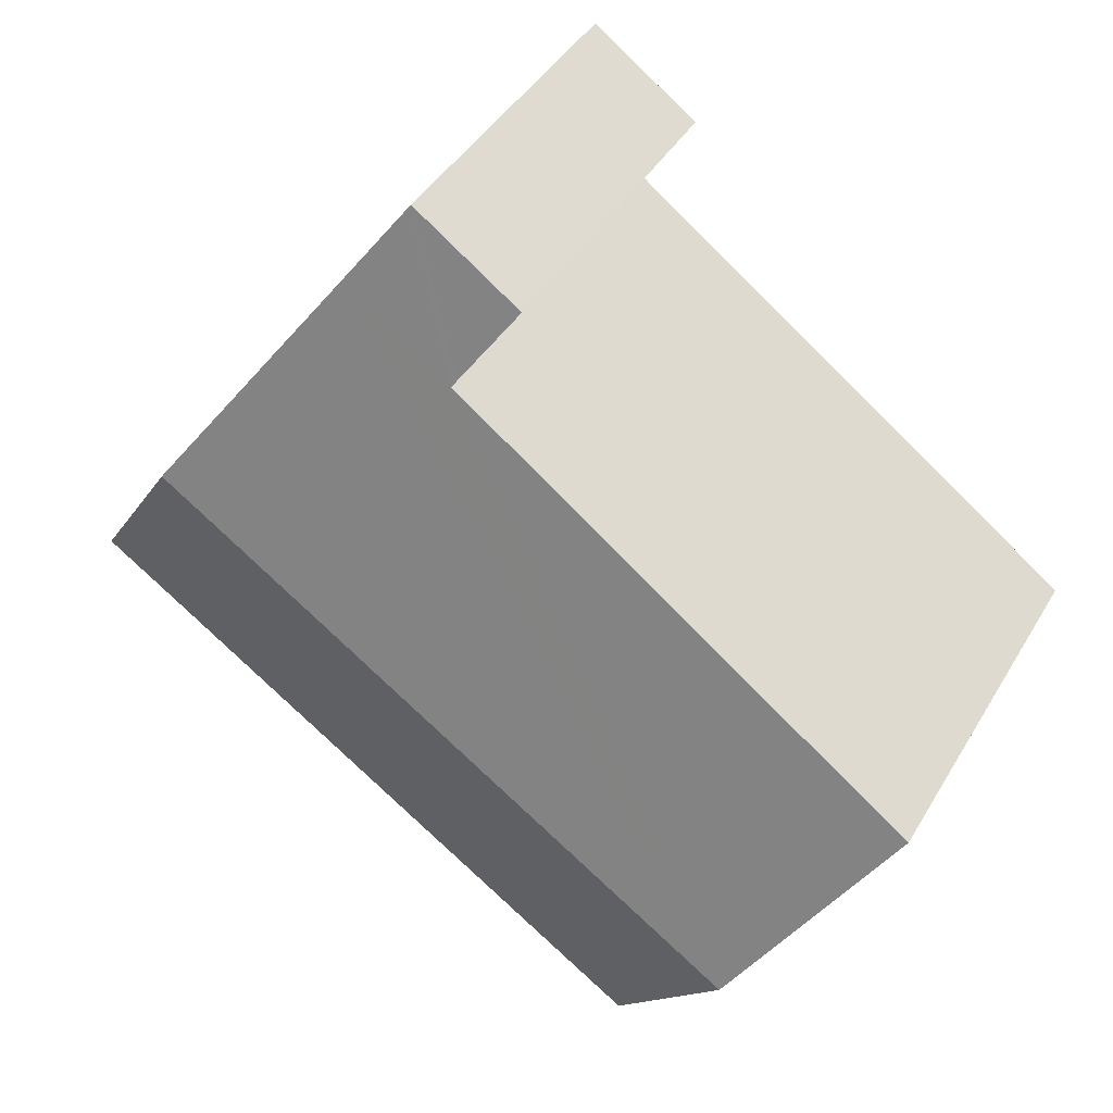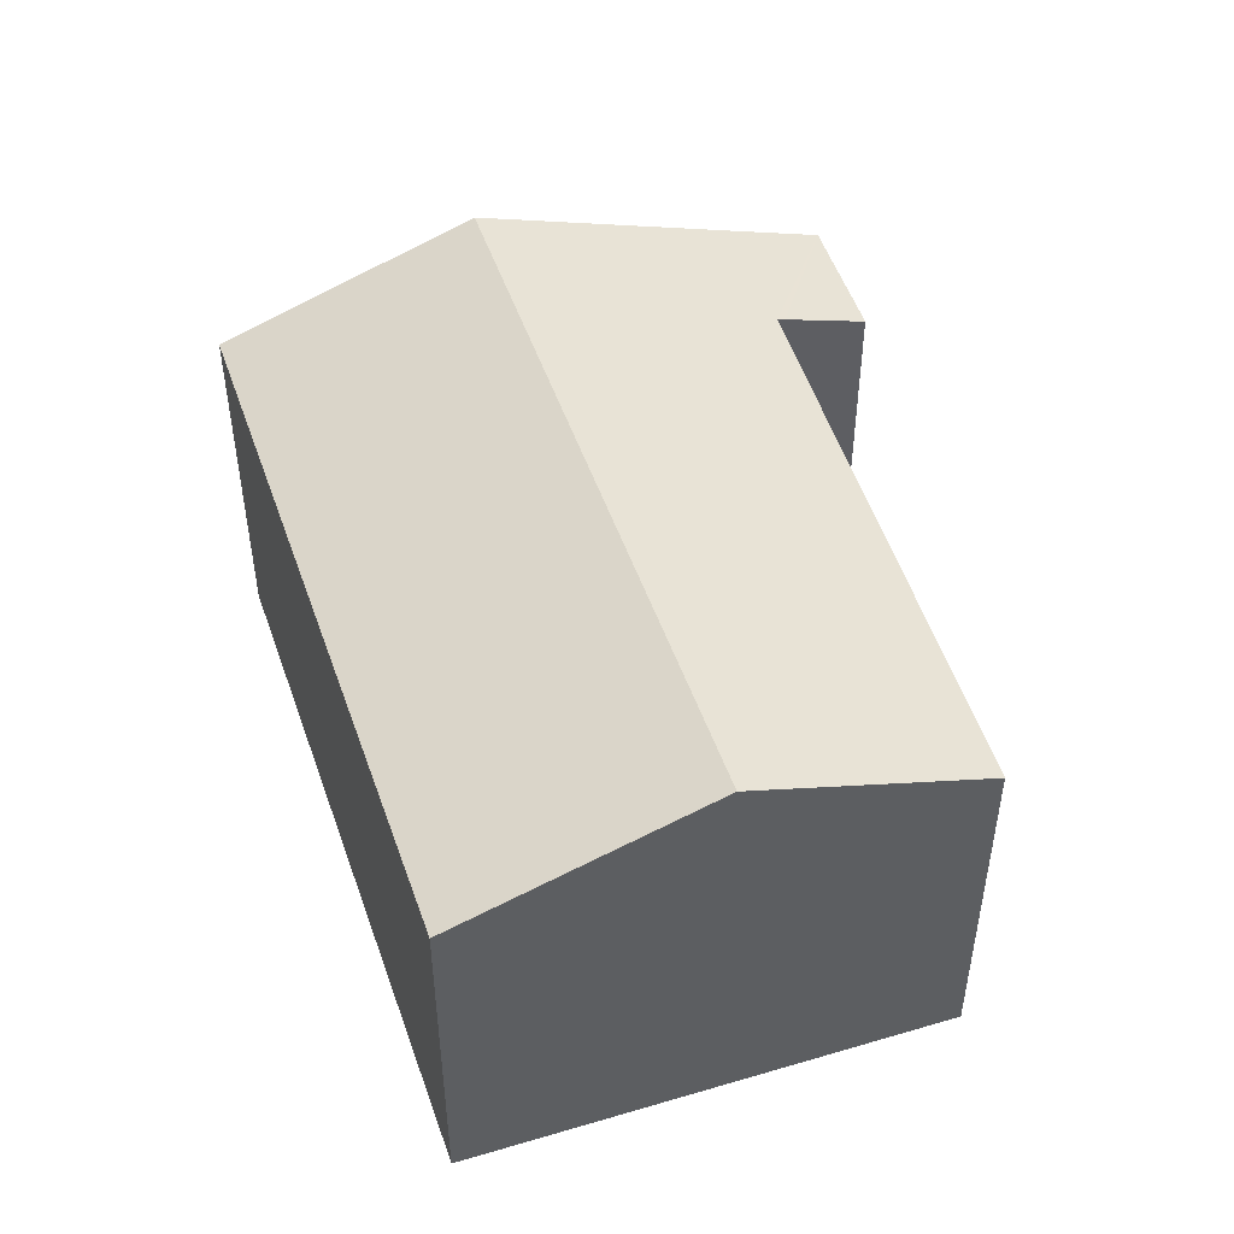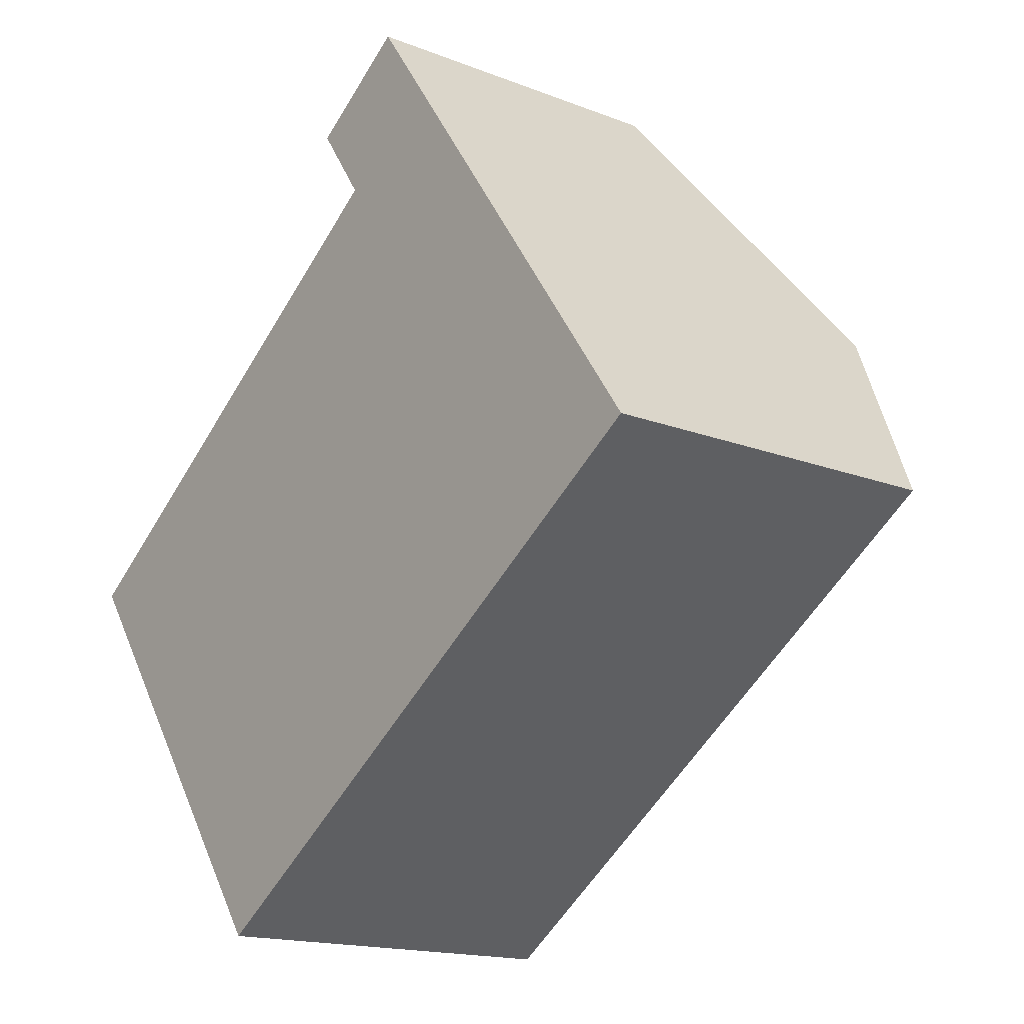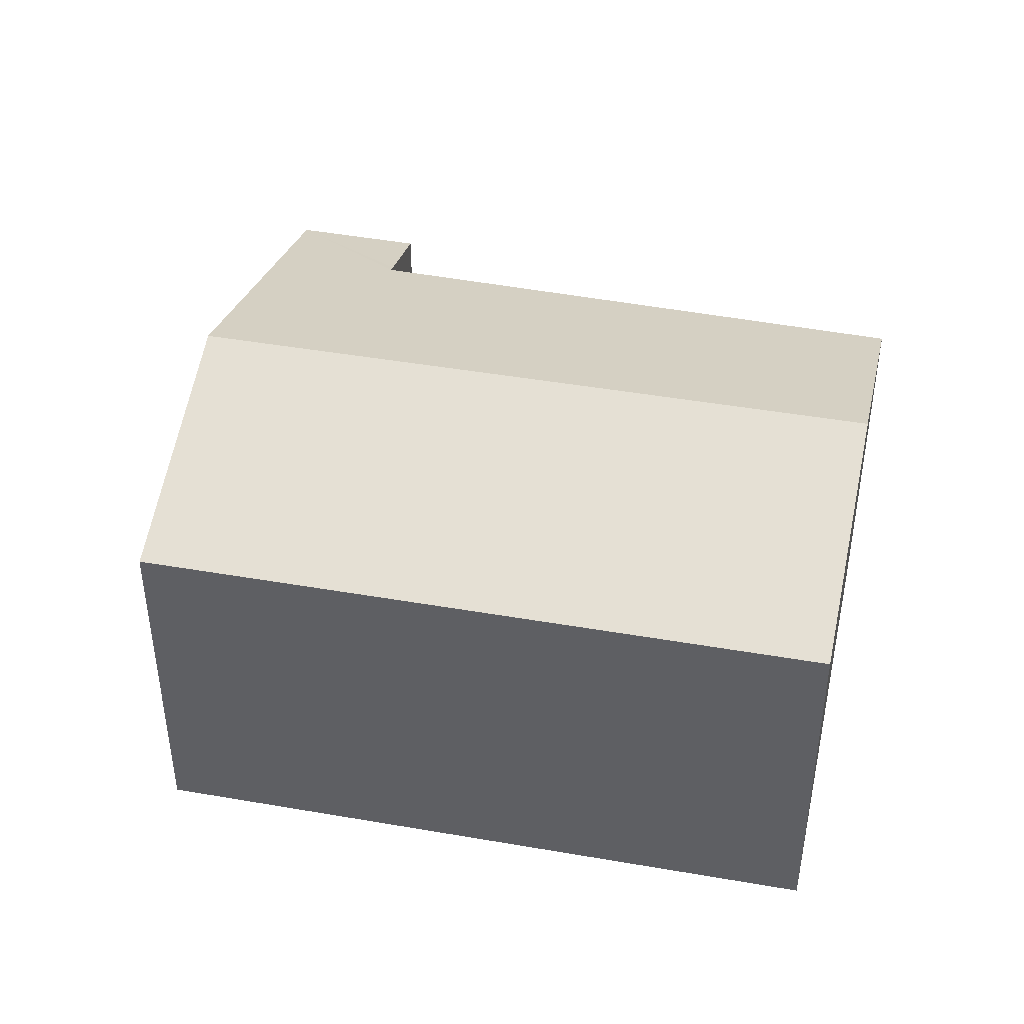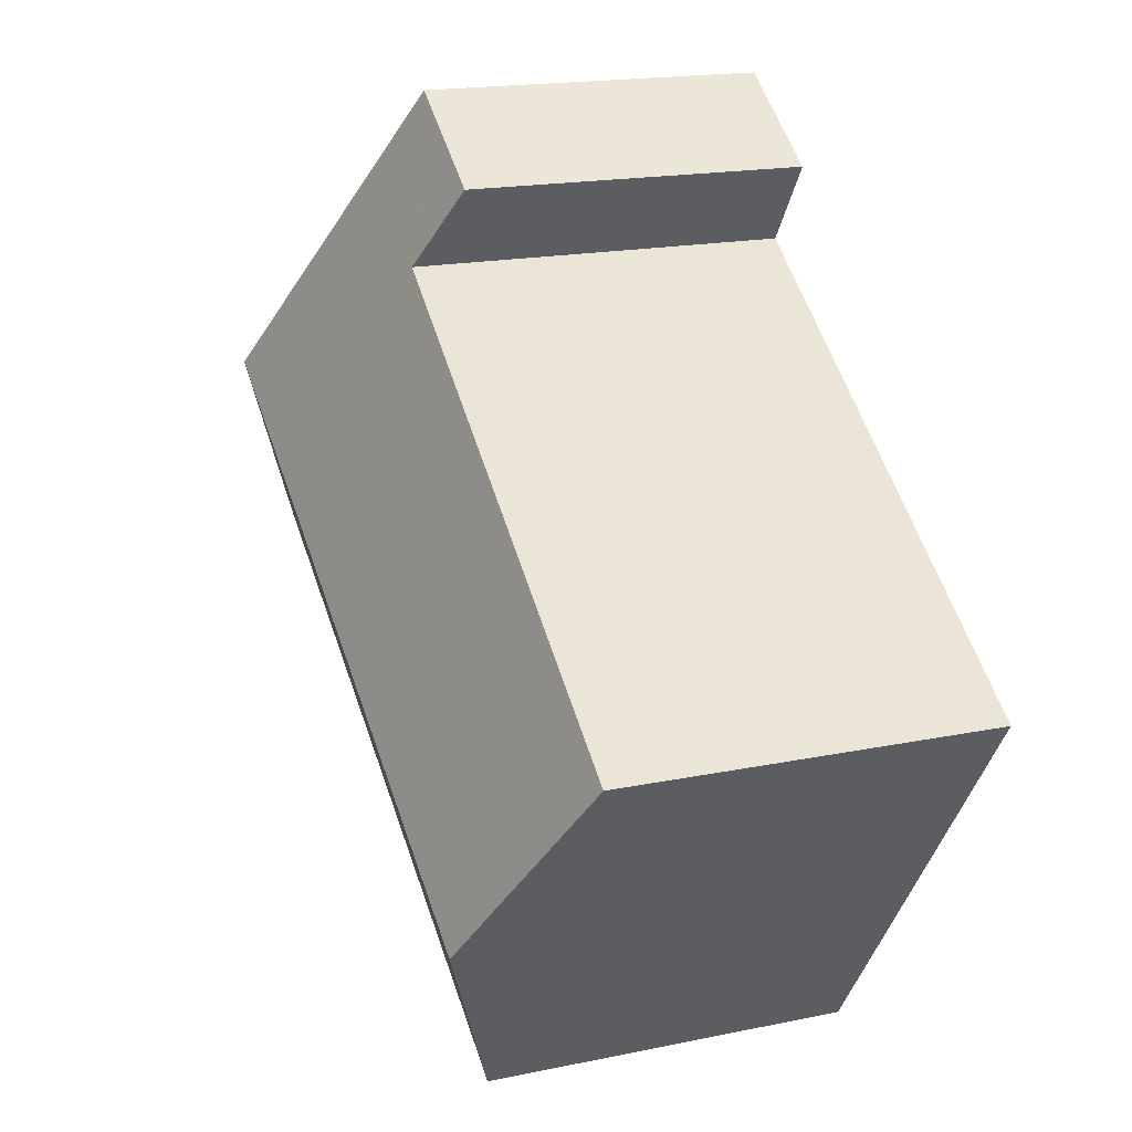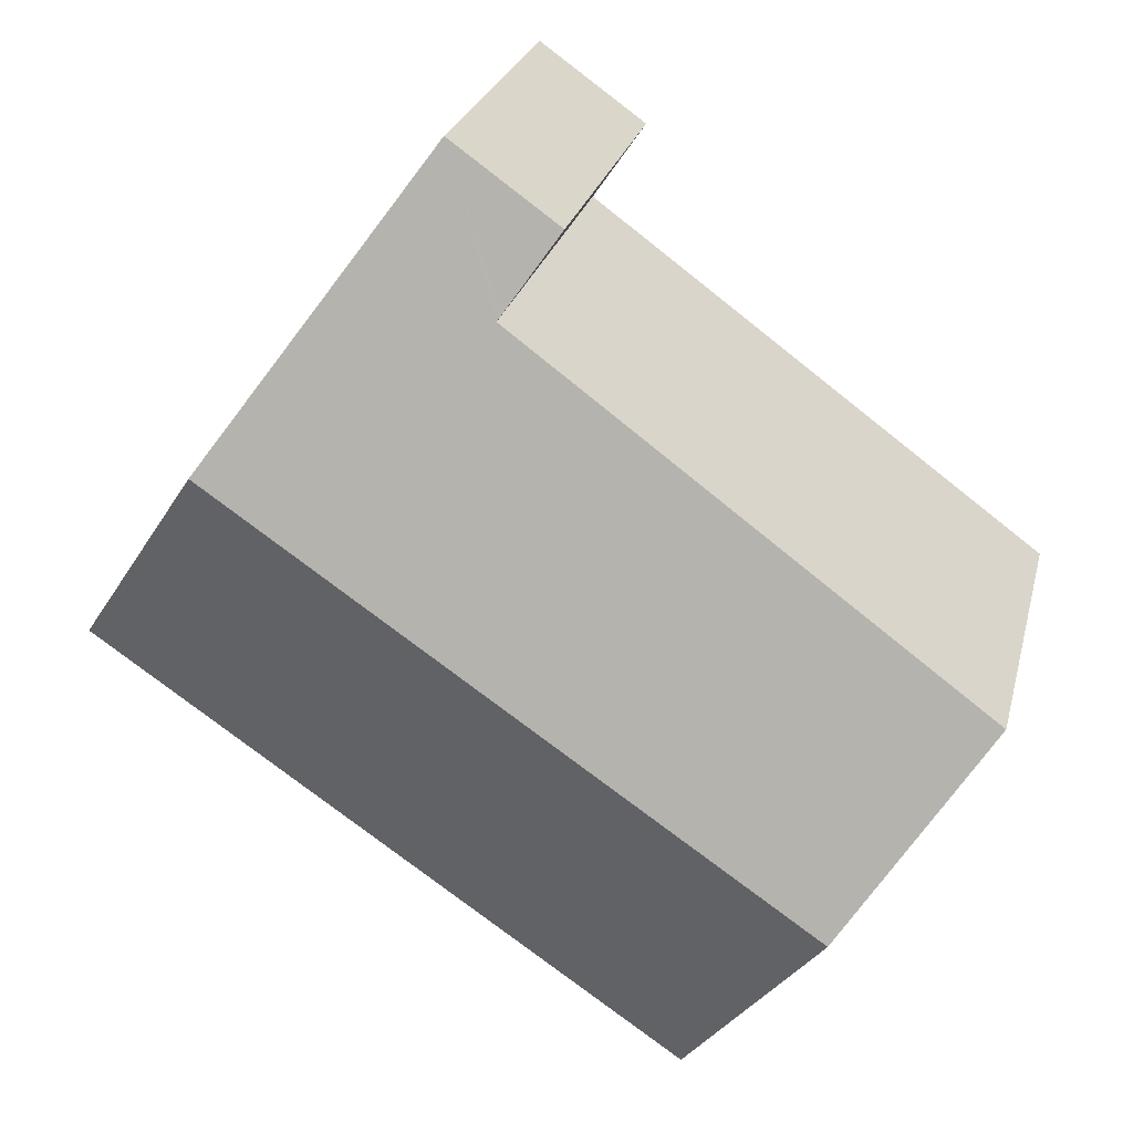
<metadata>
{"format":"obj","ext":"obj","renderer":"f3d","projection":"perspective","resolution":1024,"background":"white","views":[{"elev":41.7,"azim":-151.9,"up":"+Z"},{"elev":50.5,"azim":-143.3,"up":"+Y"},{"elev":-16.1,"azim":51.0,"up":"+Z"},{"elev":44.6,"azim":157.1,"up":"+Y"},{"elev":17.6,"azim":-112.5,"up":"+Z"},{"elev":25.2,"azim":-166.5,"up":"+Z"}]}
</metadata>
<code>
v  1.393 4.655 -1.97
v  5.723 3.718 4.244
v  7.274 4.655 2.048
v  4.672 3.748 3.425
v  0 3.815 2.336e-16
v  5.214 3.411 4.966
v  4.625 3.718 3.494
v  4.138 3.418 4.205
v  2.887 3.753 -4.083
v  8.766 3.753 -0.067
v  4.138 -2.575e-16 4.205
v  5.214 -3.041e-16 4.966
v  0 0 0
v  4.672 -2.097e-16 3.425
v  5.723 -2.599e-16 4.244
v  7.274 -1.254e-16 2.048
v  8.766 4.103e-18 -0.067
v  2.887 2.5e-16 -4.083
v  1.393 1.206e-16 -1.97
v  4.625 -2.139e-16 3.494
g defaultobject
f 1 2 3
f 2 1 4
f 4 1 5
f 4 6 2
f 6 4 7
f 6 7 8
f 9 3 10
f 3 9 1
f 11 6 8
f 6 11 12
f 13 4 5
f 4 13 14
f 12 2 6
f 2 12 3
f 3 12 10
f 10 12 15
f 10 15 16
f 10 16 17
f 17 9 10
f 9 17 18
f 18 1 9
f 1 18 5
f 5 18 13
f 13 18 19
f 14 7 4
f 7 14 8
f 8 14 11
f 11 14 20
f 16 18 17
f 18 16 19
f 19 16 15
f 19 15 14
f 19 14 13
f 14 15 20
f 20 15 12
f 20 12 11

</code>
